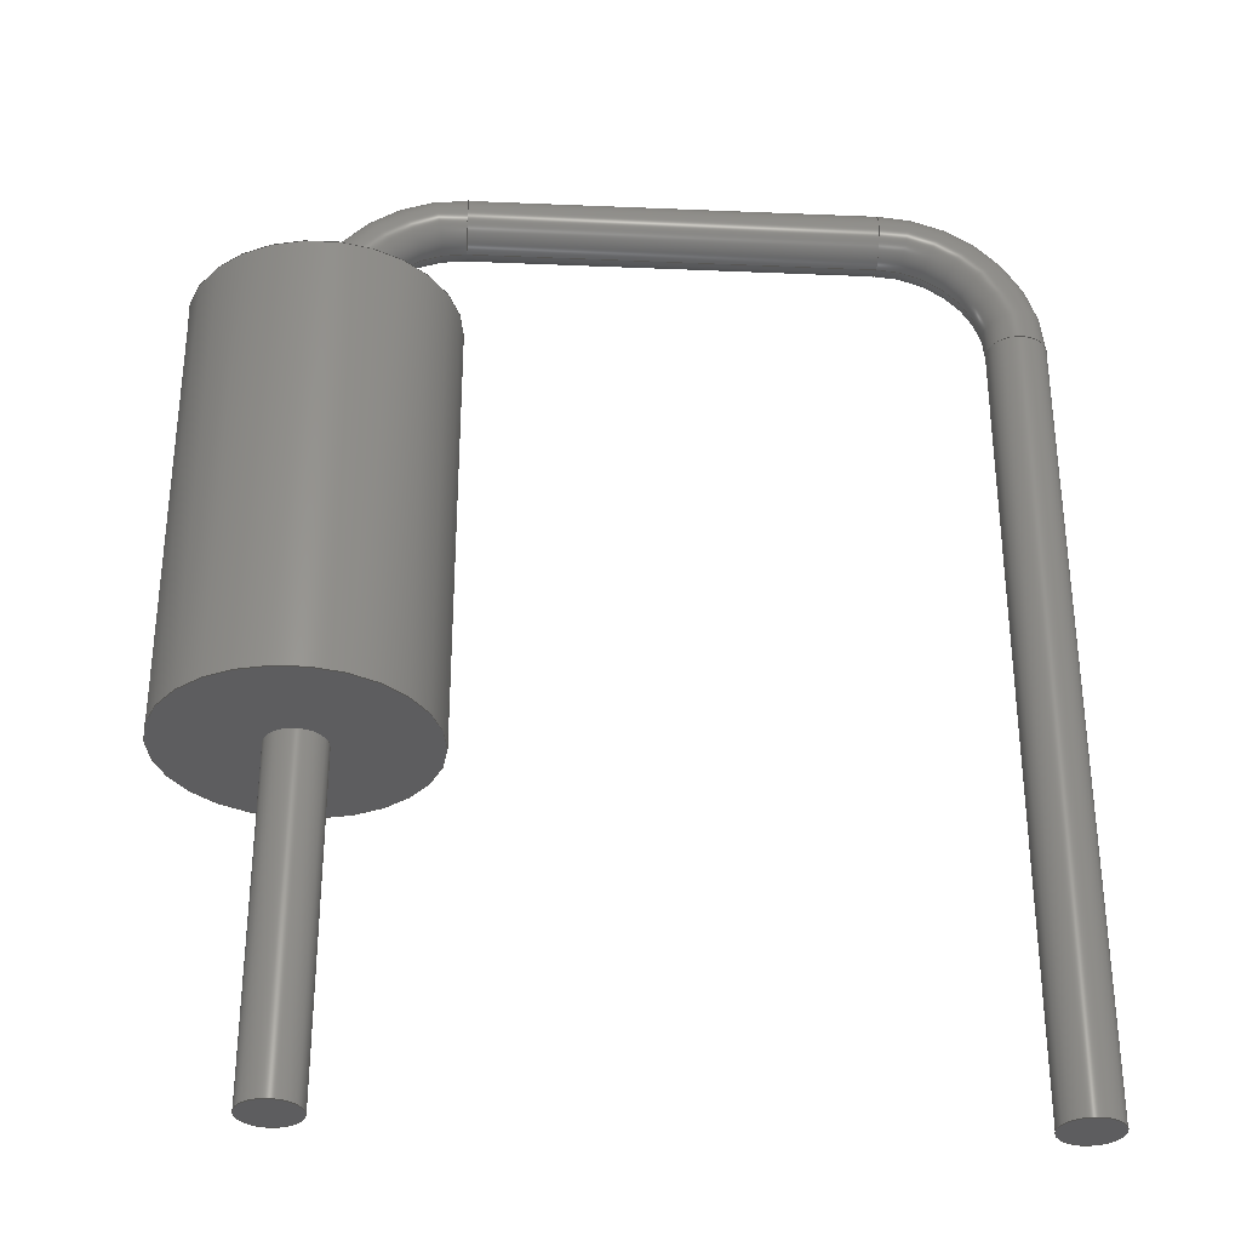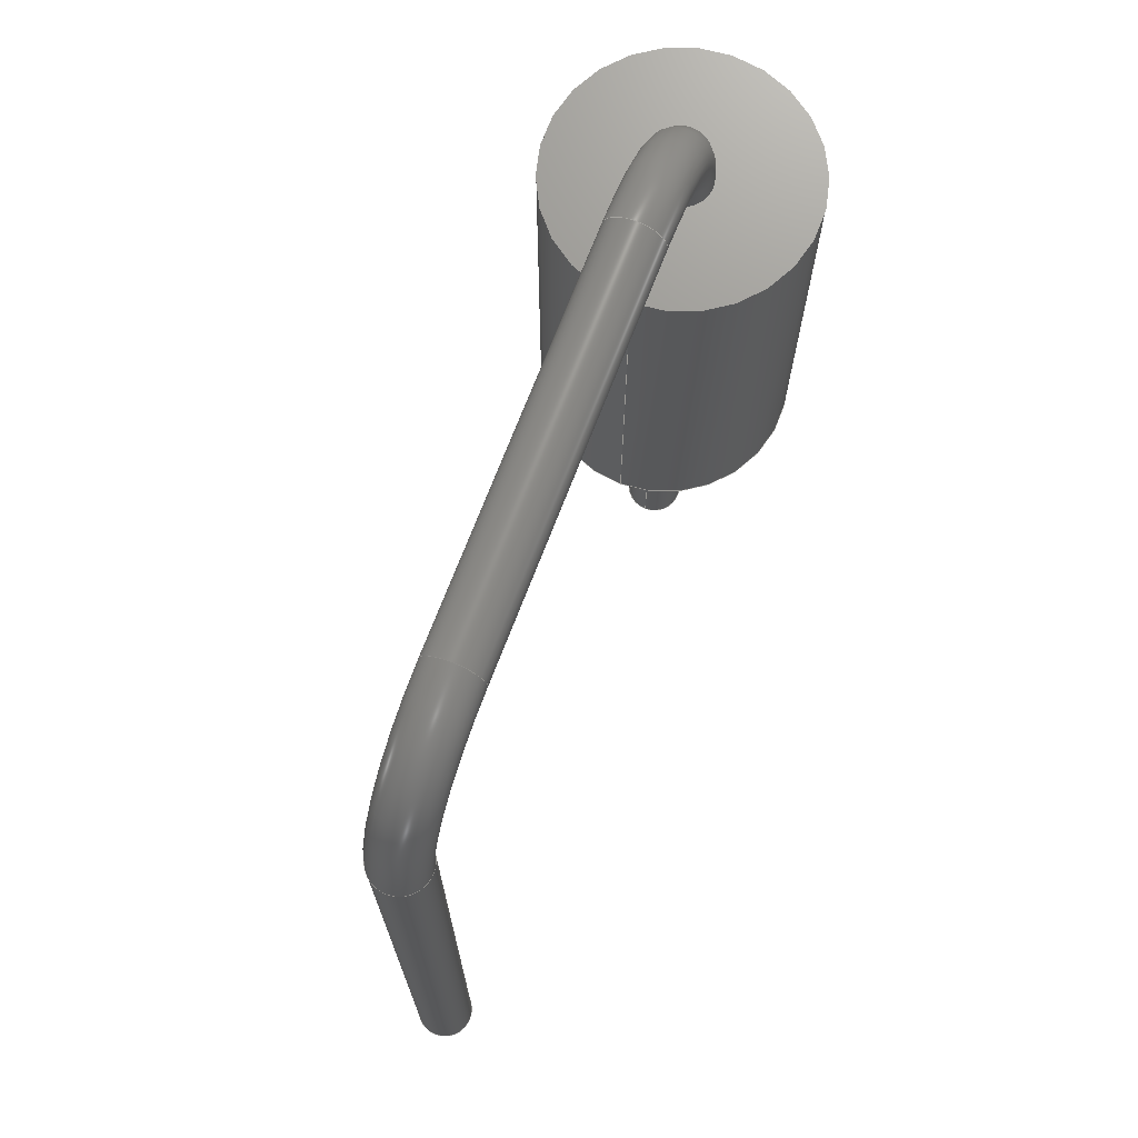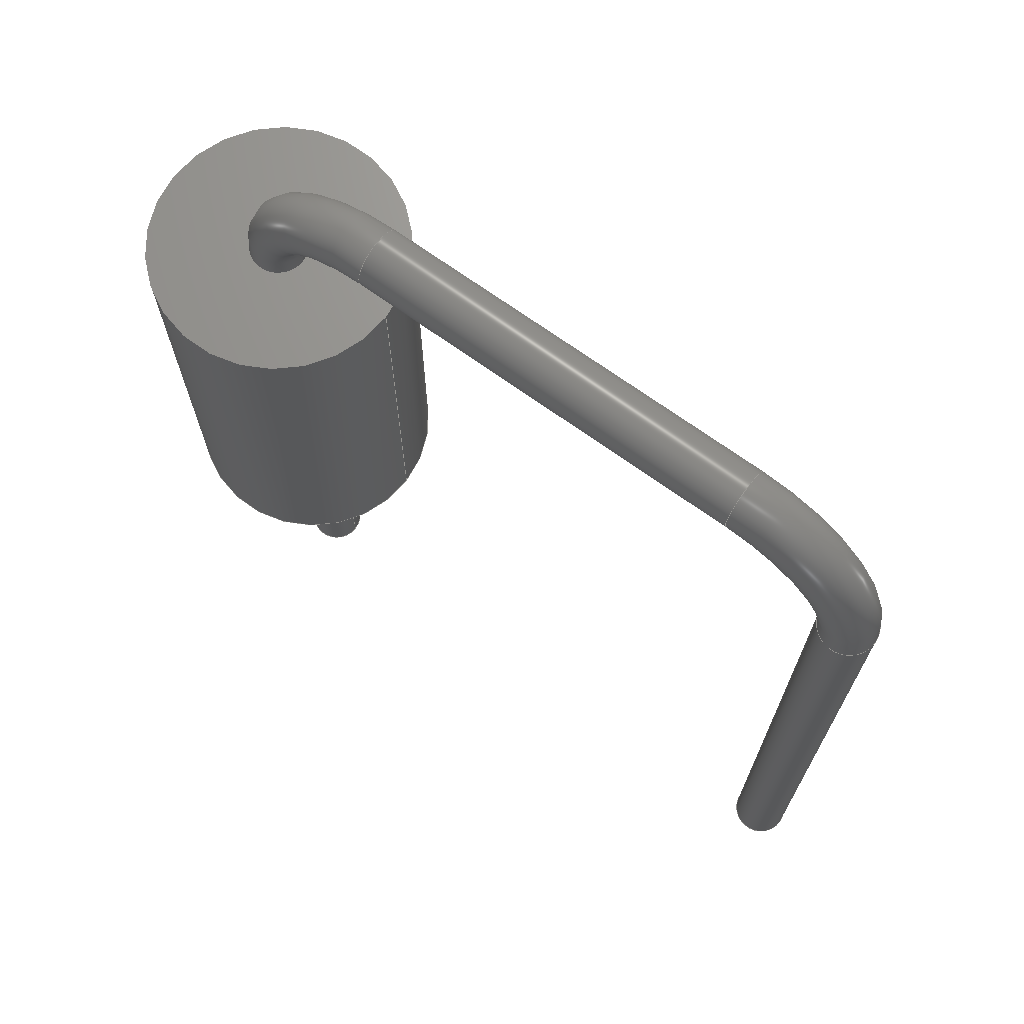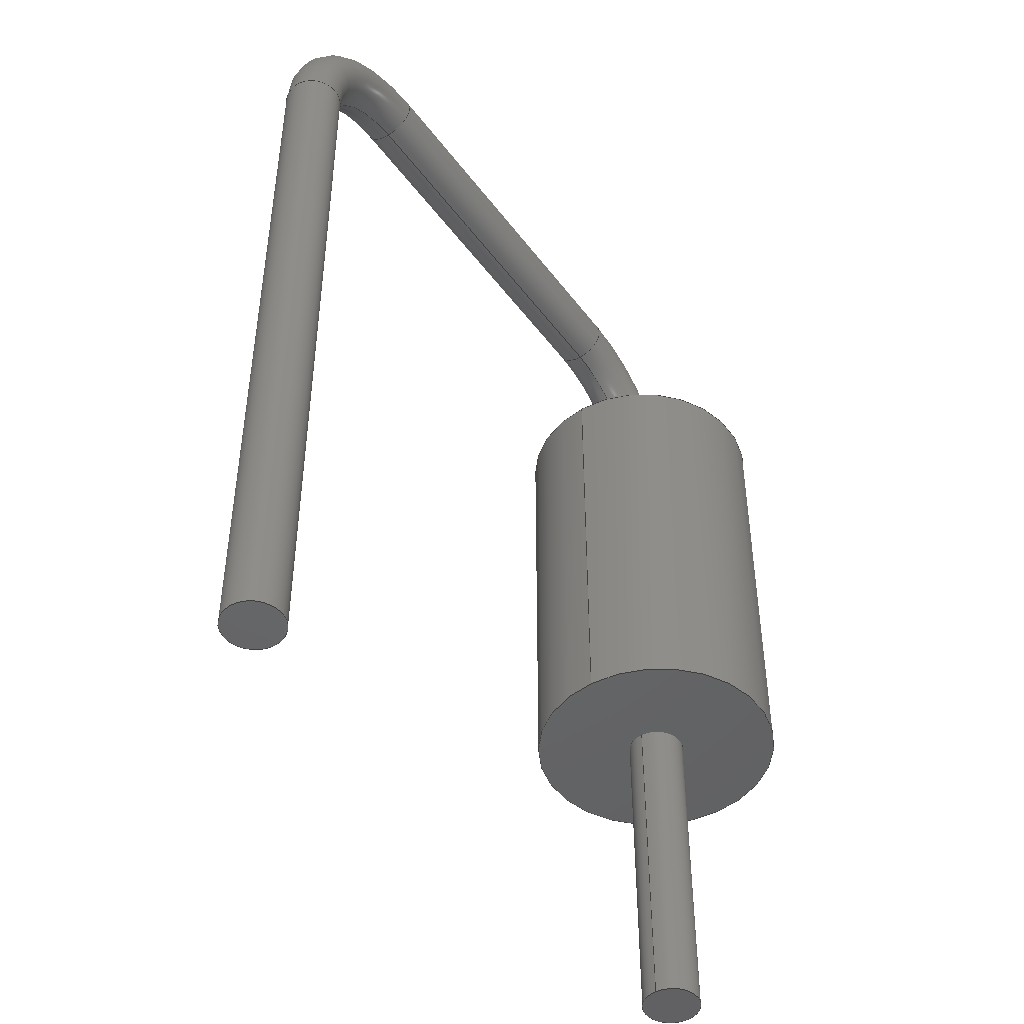
<metadata>
{"format":"step","ext":"step","renderer":"f3d","projection":"perspective","resolution":1024,"background":"white","views":[{"elev":-32.8,"azim":-3.3,"up":"+Z"},{"elev":71.6,"azim":111.1,"up":"+Z"},{"elev":70.5,"azim":35.7,"up":"+Z"},{"elev":-47.1,"azim":124.7,"up":"+Z"}]}
</metadata>
<code>
ISO-10303-21;
DATA;
#1 = APPLICATION_PROTOCOL_DEFINITION('international standard',
  'automotive_design',2000,#2);
#2 = APPLICATION_CONTEXT(
  'core data for automotive mechanical design processes');
#3 = SHAPE_DEFINITION_REPRESENTATION(#4,#10);
#4 = PRODUCT_DEFINITION_SHAPE('','',#5);
#5 = PRODUCT_DEFINITION('design','',#6,#9);
#6 = PRODUCT_DEFINITION_FORMATION('','',#7);
#7 = PRODUCT('R_MF12_P5.08_V','R_MF12_P5.08_V','',(#8));
#8 = PRODUCT_CONTEXT('',#2,'mechanical');
#9 = PRODUCT_DEFINITION_CONTEXT('part definition',#2,'design');
#10 = ADVANCED_BREP_SHAPE_REPRESENTATION('',(#11,#15),#235);
#11 = AXIS2_PLACEMENT_3D('',#12,#13,#14);
#12 = CARTESIAN_POINT('',(0,0,0));
#13 = DIRECTION('',(0,0,1));
#14 = DIRECTION('',(1,0,-0));
#15 = MANIFOLD_SOLID_BREP('',#16);
#16 = CLOSED_SHELL('',(#17,#50,#70,#90,#115,#141,#150,#175,#201,#226));
#17 = ADVANCED_FACE('',(#18),#45,.T.);
#18 = FACE_BOUND('',#19,.F.);
#19 = EDGE_LOOP('',(#20,#30,#37,#38));
#20 = ORIENTED_EDGE('',*,*,#21,.T.);
#21 = EDGE_CURVE('',#22,#24,#26,.T.);
#22 = VERTEX_POINT('',#23);
#23 = CARTESIAN_POINT('',(-1.54,-6.717e-17,4.441e-16)
  );
#24 = VERTEX_POINT('',#25);
#25 = CARTESIAN_POINT('',(-1.54,-2.615e-16,3.5));
#26 = LINE('',#27,#28);
#27 = CARTESIAN_POINT('',(-1.54,-2.872e-16,2.22e-16));
#28 = VECTOR('',#29,1);
#29 = DIRECTION('',(4.42e-16,-5.551e-17,1));
#30 = ORIENTED_EDGE('',*,*,#31,.T.);
#31 = EDGE_CURVE('',#24,#24,#32,.T.);
#32 = CIRCLE('',#33,1);
#33 = AXIS2_PLACEMENT_3D('',#34,#35,#36);
#34 = CARTESIAN_POINT('',(-2.54,2.396e-16,3.5));
#35 = DIRECTION('',(4.42e-16,1.645e-16,1));
#36 = DIRECTION('',(1,-3.31e-16,-4.42e-16));
#37 = ORIENTED_EDGE('',*,*,#21,.F.);
#38 = ORIENTED_EDGE('',*,*,#39,.F.);
#39 = EDGE_CURVE('',#22,#22,#40,.T.);
#40 = CIRCLE('',#41,1);
#41 = AXIS2_PLACEMENT_3D('',#42,#43,#44);
#42 = CARTESIAN_POINT('',(-2.54,-3.461e-16,6.661e-16)
  );
#43 = DIRECTION('',(4.42e-16,1.645e-16,1));
#44 = DIRECTION('',(1,-3.31e-16,-4.42e-16));
#45 = CYLINDRICAL_SURFACE('',#46,1);
#46 = AXIS2_PLACEMENT_3D('',#47,#48,#49);
#47 = CARTESIAN_POINT('',(-2.54,4.385e-17,6.661e-16));
#48 = DIRECTION('',(-4.42e-16,5.551e-17,-1));
#49 = DIRECTION('',(1,-3.31e-16,-4.42e-16));
#50 = ADVANCED_FACE('',(#51,#54),#65,.F.);
#51 = FACE_BOUND('',#52,.F.);
#52 = EDGE_LOOP('',(#53));
#53 = ORIENTED_EDGE('',*,*,#39,.T.);
#54 = FACE_BOUND('',#55,.F.);
#55 = EDGE_LOOP('',(#56));
#56 = ORIENTED_EDGE('',*,*,#57,.F.);
#57 = EDGE_CURVE('',#58,#58,#60,.T.);
#58 = VERTEX_POINT('',#59);
#59 = CARTESIAN_POINT('',(-2.315,3.575e-16,1.11e-15)
  );
#60 = CIRCLE('',#61,0.225);
#61 = AXIS2_PLACEMENT_3D('',#62,#63,#64);
#62 = CARTESIAN_POINT('',(-2.54,4.324e-16,1.11e-15));
#63 = DIRECTION('',(-1.849e-32,-2.776e-16,1));
#64 = DIRECTION('',(1,-3.331e-16,-7.396e-32));
#65 = PLANE('',#66);
#66 = AXIS2_PLACEMENT_3D('',#67,#68,#69);
#67 = CARTESIAN_POINT('',(-2.54,5.385e-17,1.11e-15));
#68 = DIRECTION('',(6.62e-16,-5.551e-17,1));
#69 = DIRECTION('',(1,-1.11e-16,-6.62e-16));
#70 = ADVANCED_FACE('',(#71,#74),#85,.T.);
#71 = FACE_BOUND('',#72,.T.);
#72 = EDGE_LOOP('',(#73));
#73 = ORIENTED_EDGE('',*,*,#31,.T.);
#74 = FACE_BOUND('',#75,.T.);
#75 = EDGE_LOOP('',(#76));
#76 = ORIENTED_EDGE('',*,*,#77,.F.);
#77 = EDGE_CURVE('',#78,#78,#80,.T.);
#78 = VERTEX_POINT('',#79);
#79 = CARTESIAN_POINT('',(-2.315,-6.14e-16,3.5));
#80 = CIRCLE('',#81,0.225);
#81 = AXIS2_PLACEMENT_3D('',#82,#83,#84);
#82 = CARTESIAN_POINT('',(-2.54,-5.39e-16,3.5));
#83 = DIRECTION('',(-1.849e-32,-2.776e-16,1));
#84 = DIRECTION('',(1,-3.331e-16,-7.396e-32));
#85 = PLANE('',#86);
#86 = AXIS2_PLACEMENT_3D('',#87,#88,#89);
#87 = CARTESIAN_POINT('',(-2.54,-1.404e-16,3.5));
#88 = DIRECTION('',(6.62e-16,-5.551e-17,1));
#89 = DIRECTION('',(1,-1.11e-16,-6.62e-16));
#90 = ADVANCED_FACE('',(#91),#110,.T.);
#91 = FACE_BOUND('',#92,.T.);
#92 = EDGE_LOOP('',(#93,#102,#108,#109));
#93 = ORIENTED_EDGE('',*,*,#94,.T.);
#94 = EDGE_CURVE('',#95,#95,#97,.T.);
#95 = VERTEX_POINT('',#96);
#96 = CARTESIAN_POINT('',(-2.315,1.024e-15,-2.6));
#97 = CIRCLE('',#98,0.225);
#98 = AXIS2_PLACEMENT_3D('',#99,#100,#101);
#99 = CARTESIAN_POINT('',(-2.54,1.154e-15,-2.6));
#100 = DIRECTION('',(4.441e-16,-5.551e-17,1));
#101 = DIRECTION('',(1,-3.331e-16,-4.441e-16));
#102 = ORIENTED_EDGE('',*,*,#103,.T.);
#103 = EDGE_CURVE('',#95,#58,#104,.T.);
#104 = LINE('',#105,#106);
#105 = CARTESIAN_POINT('',(-2.315,1.079e-15,-2.6));
#106 = VECTOR('',#107,1);
#107 = DIRECTION('',(-2.465e-32,-2.776e-16,1));
#108 = ORIENTED_EDGE('',*,*,#57,.F.);
#109 = ORIENTED_EDGE('',*,*,#103,.F.);
#110 = CYLINDRICAL_SURFACE('',#111,0.225);
#111 = AXIS2_PLACEMENT_3D('',#112,#113,#114);
#112 = CARTESIAN_POINT('',(-2.54,1.154e-15,-2.6));
#113 = DIRECTION('',(-2.465e-32,-2.776e-16,1));
#114 = DIRECTION('',(1,-3.331e-16,-7.396e-32));
#115 = ADVANCED_FACE('',(#116),#136,.T.);
#116 = FACE_BOUND('',#117,.T.);
#117 = EDGE_LOOP('',(#118,#127,#134,#135));
#118 = ORIENTED_EDGE('',*,*,#119,.T.);
#119 = EDGE_CURVE('',#78,#120,#122,.T.);
#120 = VERTEX_POINT('',#121);
#121 = CARTESIAN_POINT('',(-1.54,-7.43e-16,4.275));
#122 = CIRCLE('',#123,0.775);
#123 = AXIS2_PLACEMENT_3D('',#124,#125,#126);
#124 = CARTESIAN_POINT('',(-1.54,-3.453e-16,3.5));
#125 = DIRECTION('',(-1.11e-16,1,2.776e-16));
#126 = DIRECTION('',(-2.465e-32,2.776e-16,-1));
#127 = ORIENTED_EDGE('',*,*,#128,.T.);
#128 = EDGE_CURVE('',#120,#120,#129,.T.);
#129 = CIRCLE('',#130,0.225);
#130 = AXIS2_PLACEMENT_3D('',#131,#132,#133);
#131 = CARTESIAN_POINT('',(-1.54,-7.055e-16,4.5));
#132 = DIRECTION('',(-1,-1.11e-16,-1.225e-16));
#133 = DIRECTION('',(-1.225e-16,-2.776e-16,1));
#134 = ORIENTED_EDGE('',*,*,#119,.F.);
#135 = ORIENTED_EDGE('',*,*,#77,.T.);
#136 = TOROIDAL_SURFACE('',#137,1,0.225);
#137 = AXIS2_PLACEMENT_3D('',#138,#139,#140);
#138 = CARTESIAN_POINT('',(-1.54,-4.28e-16,3.5));
#139 = DIRECTION('',(-1.11e-16,1,2.776e-16));
#140 = DIRECTION('',(-2.465e-32,2.776e-16,-1));
#141 = ADVANCED_FACE('',(#142),#145,.F.);
#142 = FACE_BOUND('',#143,.F.);
#143 = EDGE_LOOP('',(#144));
#144 = ORIENTED_EDGE('',*,*,#94,.T.);
#145 = PLANE('',#146);
#146 = AXIS2_PLACEMENT_3D('',#147,#148,#149);
#147 = CARTESIAN_POINT('',(-2.54,1.174e-15,-2.6));
#148 = DIRECTION('',(4.441e-16,-5.551e-17,1));
#149 = DIRECTION('',(1.11e-16,1,5.551e-17));
#150 = ADVANCED_FACE('',(#151),#170,.T.);
#151 = FACE_BOUND('',#152,.T.);
#152 = EDGE_LOOP('',(#153,#161,#168,#169));
#153 = ORIENTED_EDGE('',*,*,#154,.T.);
#154 = EDGE_CURVE('',#120,#155,#157,.T.);
#155 = VERTEX_POINT('',#156);
#156 = CARTESIAN_POINT('',(1.54,-4.011e-16,4.275));
#157 = LINE('',#158,#159);
#158 = CARTESIAN_POINT('',(-1.54,-7.43e-16,4.275));
#159 = VECTOR('',#160,1);
#160 = DIRECTION('',(1,1.11e-16,0));
#161 = ORIENTED_EDGE('',*,*,#162,.F.);
#162 = EDGE_CURVE('',#155,#155,#163,.T.);
#163 = CIRCLE('',#164,0.225);
#164 = AXIS2_PLACEMENT_3D('',#165,#166,#167);
#165 = CARTESIAN_POINT('',(1.54,-3.636e-16,4.5));
#166 = DIRECTION('',(1,1.11e-16,3.081e-32));
#167 = DIRECTION('',(4.93e-32,-1.665e-16,-1));
#168 = ORIENTED_EDGE('',*,*,#154,.F.);
#169 = ORIENTED_EDGE('',*,*,#128,.F.);
#170 = CYLINDRICAL_SURFACE('',#171,0.225);
#171 = AXIS2_PLACEMENT_3D('',#172,#173,#174);
#172 = CARTESIAN_POINT('',(-1.54,-7.055e-16,4.5));
#173 = DIRECTION('',(1,1.11e-16,0));
#174 = DIRECTION('',(4.93e-32,-1.665e-16,-1));
#175 = ADVANCED_FACE('',(#176),#196,.T.);
#176 = FACE_BOUND('',#177,.T.);
#177 = EDGE_LOOP('',(#178,#187,#194,#195));
#178 = ORIENTED_EDGE('',*,*,#179,.T.);
#179 = EDGE_CURVE('',#155,#180,#182,.T.);
#180 = VERTEX_POINT('',#181);
#181 = CARTESIAN_POINT('',(2.315,-4.996e-17,3.5));
#182 = CIRCLE('',#183,0.775);
#183 = AXIS2_PLACEMENT_3D('',#184,#185,#186);
#184 = CARTESIAN_POINT('',(1.54,-3.379e-18,3.5));
#185 = DIRECTION('',(-1.11e-16,1,2.776e-16));
#186 = DIRECTION('',(4.441e-16,2.776e-16,-1));
#187 = ORIENTED_EDGE('',*,*,#188,.T.);
#188 = EDGE_CURVE('',#180,#180,#189,.T.);
#189 = CIRCLE('',#190,0.225);
#190 = AXIS2_PLACEMENT_3D('',#191,#192,#193);
#191 = CARTESIAN_POINT('',(2.54,2.498e-17,3.5));
#192 = DIRECTION('',(-6.278e-16,-2.776e-16,1));
#193 = DIRECTION('',(1,1.11e-16,6.278e-16));
#194 = ORIENTED_EDGE('',*,*,#179,.F.);
#195 = ORIENTED_EDGE('',*,*,#162,.T.);
#196 = TOROIDAL_SURFACE('',#197,1,0.225);
#197 = AXIS2_PLACEMENT_3D('',#198,#199,#200);
#198 = CARTESIAN_POINT('',(1.54,-8.604e-17,3.5));
#199 = DIRECTION('',(-1.11e-16,1,2.776e-16));
#200 = DIRECTION('',(4.441e-16,2.776e-16,-1));
#201 = ADVANCED_FACE('',(#202),#221,.T.);
#202 = FACE_BOUND('',#203,.T.);
#203 = EDGE_LOOP('',(#204,#212,#219,#220));
#204 = ORIENTED_EDGE('',*,*,#205,.T.);
#205 = EDGE_CURVE('',#180,#206,#208,.T.);
#206 = VERTEX_POINT('',#207);
#207 = CARTESIAN_POINT('',(2.315,1.653e-15,-2.6));
#208 = LINE('',#209,#210);
#209 = CARTESIAN_POINT('',(2.315,4.93e-32,3.5));
#210 = VECTOR('',#211,1);
#211 = DIRECTION('',(4.441e-16,2.776e-16,-1));
#212 = ORIENTED_EDGE('',*,*,#213,.F.);
#213 = EDGE_CURVE('',#206,#206,#214,.T.);
#214 = CIRCLE('',#215,0.225);
#215 = AXIS2_PLACEMENT_3D('',#216,#217,#218);
#216 = CARTESIAN_POINT('',(2.54,1.718e-15,-2.6));
#217 = DIRECTION('',(-4.441e-16,4.996e-16,-1));
#218 = DIRECTION('',(-1,-1.11e-16,4.441e-16));
#219 = ORIENTED_EDGE('',*,*,#205,.F.);
#220 = ORIENTED_EDGE('',*,*,#188,.F.);
#221 = CYLINDRICAL_SURFACE('',#222,0.225);
#222 = AXIS2_PLACEMENT_3D('',#223,#224,#225);
#223 = CARTESIAN_POINT('',(2.54,2.498e-17,3.5));
#224 = DIRECTION('',(4.441e-16,2.776e-16,-1));
#225 = DIRECTION('',(-1,-1.11e-16,-4.441e-16));
#226 = ADVANCED_FACE('',(#227),#230,.T.);
#227 = FACE_BOUND('',#228,.T.);
#228 = EDGE_LOOP('',(#229));
#229 = ORIENTED_EDGE('',*,*,#213,.T.);
#230 = PLANE('',#231);
#231 = AXIS2_PLACEMENT_3D('',#232,#233,#234);
#232 = CARTESIAN_POINT('',(2.54,1.724e-15,-2.6));
#233 = DIRECTION('',(-4.441e-16,5.551e-17,-1));
#234 = DIRECTION('',(1,-1.11e-16,-4.441e-16));
#235 = ( GEOMETRIC_REPRESENTATION_CONTEXT(3) 
GLOBAL_UNCERTAINTY_ASSIGNED_CONTEXT((#239)) GLOBAL_UNIT_ASSIGNED_CONTEXT
((#236,#237,#238)) REPRESENTATION_CONTEXT('Context #1',
  '3D Context with UNIT and UNCERTAINTY') );
#236 = ( LENGTH_UNIT() NAMED_UNIT(*) SI_UNIT(.MILLI.,.METRE.) );
#237 = ( NAMED_UNIT(*) PLANE_ANGLE_UNIT() SI_UNIT($,.RADIAN.) );
#238 = ( NAMED_UNIT(*) SI_UNIT($,.STERADIAN.) SOLID_ANGLE_UNIT() );
#239 = UNCERTAINTY_MEASURE_WITH_UNIT(LENGTH_MEASURE(1e-07),#236,
  'distance_accuracy_value','confusion accuracy');
#240 = PRODUCT_RELATED_PRODUCT_CATEGORY('part',$,(#7));
#241 = MECHANICAL_DESIGN_GEOMETRIC_PRESENTATION_REPRESENTATION('',(#242,
    #250,#257,#264,#272,#279,#286,#293,#300,#307),#235);
#242 = STYLED_ITEM('color',(#243),#17);
#243 = PRESENTATION_STYLE_ASSIGNMENT((#244));
#244 = SURFACE_STYLE_USAGE(.BOTH.,#245);
#245 = SURFACE_SIDE_STYLE('',(#246));
#246 = SURFACE_STYLE_FILL_AREA(#247);
#247 = FILL_AREA_STYLE('',(#248));
#248 = FILL_AREA_STYLE_COLOUR('',#249);
#249 = COLOUR_RGB('',0.2157,0.5529,0.9098);
#250 = STYLED_ITEM('color',(#251),#50);
#251 = PRESENTATION_STYLE_ASSIGNMENT((#252));
#252 = SURFACE_STYLE_USAGE(.BOTH.,#253);
#253 = SURFACE_SIDE_STYLE('',(#254));
#254 = SURFACE_STYLE_FILL_AREA(#255);
#255 = FILL_AREA_STYLE('',(#256));
#256 = FILL_AREA_STYLE_COLOUR('',#249);
#257 = STYLED_ITEM('color',(#258),#70);
#258 = PRESENTATION_STYLE_ASSIGNMENT((#259));
#259 = SURFACE_STYLE_USAGE(.BOTH.,#260);
#260 = SURFACE_SIDE_STYLE('',(#261));
#261 = SURFACE_STYLE_FILL_AREA(#262);
#262 = FILL_AREA_STYLE('',(#263));
#263 = FILL_AREA_STYLE_COLOUR('',#249);
#264 = STYLED_ITEM('color',(#265),#90);
#265 = PRESENTATION_STYLE_ASSIGNMENT((#266));
#266 = SURFACE_STYLE_USAGE(.BOTH.,#267);
#267 = SURFACE_SIDE_STYLE('',(#268));
#268 = SURFACE_STYLE_FILL_AREA(#269);
#269 = FILL_AREA_STYLE('',(#270));
#270 = FILL_AREA_STYLE_COLOUR('',#271);
#271 = COLOUR_RGB('',0.8,0.8,0.8);
#272 = STYLED_ITEM('color',(#273),#115);
#273 = PRESENTATION_STYLE_ASSIGNMENT((#274));
#274 = SURFACE_STYLE_USAGE(.BOTH.,#275);
#275 = SURFACE_SIDE_STYLE('',(#276));
#276 = SURFACE_STYLE_FILL_AREA(#277);
#277 = FILL_AREA_STYLE('',(#278));
#278 = FILL_AREA_STYLE_COLOUR('',#271);
#279 = STYLED_ITEM('color',(#280),#141);
#280 = PRESENTATION_STYLE_ASSIGNMENT((#281));
#281 = SURFACE_STYLE_USAGE(.BOTH.,#282);
#282 = SURFACE_SIDE_STYLE('',(#283));
#283 = SURFACE_STYLE_FILL_AREA(#284);
#284 = FILL_AREA_STYLE('',(#285));
#285 = FILL_AREA_STYLE_COLOUR('',#271);
#286 = STYLED_ITEM('color',(#287),#150);
#287 = PRESENTATION_STYLE_ASSIGNMENT((#288));
#288 = SURFACE_STYLE_USAGE(.BOTH.,#289);
#289 = SURFACE_SIDE_STYLE('',(#290));
#290 = SURFACE_STYLE_FILL_AREA(#291);
#291 = FILL_AREA_STYLE('',(#292));
#292 = FILL_AREA_STYLE_COLOUR('',#271);
#293 = STYLED_ITEM('color',(#294),#175);
#294 = PRESENTATION_STYLE_ASSIGNMENT((#295));
#295 = SURFACE_STYLE_USAGE(.BOTH.,#296);
#296 = SURFACE_SIDE_STYLE('',(#297));
#297 = SURFACE_STYLE_FILL_AREA(#298);
#298 = FILL_AREA_STYLE('',(#299));
#299 = FILL_AREA_STYLE_COLOUR('',#271);
#300 = STYLED_ITEM('color',(#301),#201);
#301 = PRESENTATION_STYLE_ASSIGNMENT((#302));
#302 = SURFACE_STYLE_USAGE(.BOTH.,#303);
#303 = SURFACE_SIDE_STYLE('',(#304));
#304 = SURFACE_STYLE_FILL_AREA(#305);
#305 = FILL_AREA_STYLE('',(#306));
#306 = FILL_AREA_STYLE_COLOUR('',#271);
#307 = STYLED_ITEM('color',(#308),#226);
#308 = PRESENTATION_STYLE_ASSIGNMENT((#309));
#309 = SURFACE_STYLE_USAGE(.BOTH.,#310);
#310 = SURFACE_SIDE_STYLE('',(#311));
#311 = SURFACE_STYLE_FILL_AREA(#312);
#312 = FILL_AREA_STYLE('',(#313));
#313 = FILL_AREA_STYLE_COLOUR('',#271);
ENDSEC;
END-ISO-10303-21;

</code>
